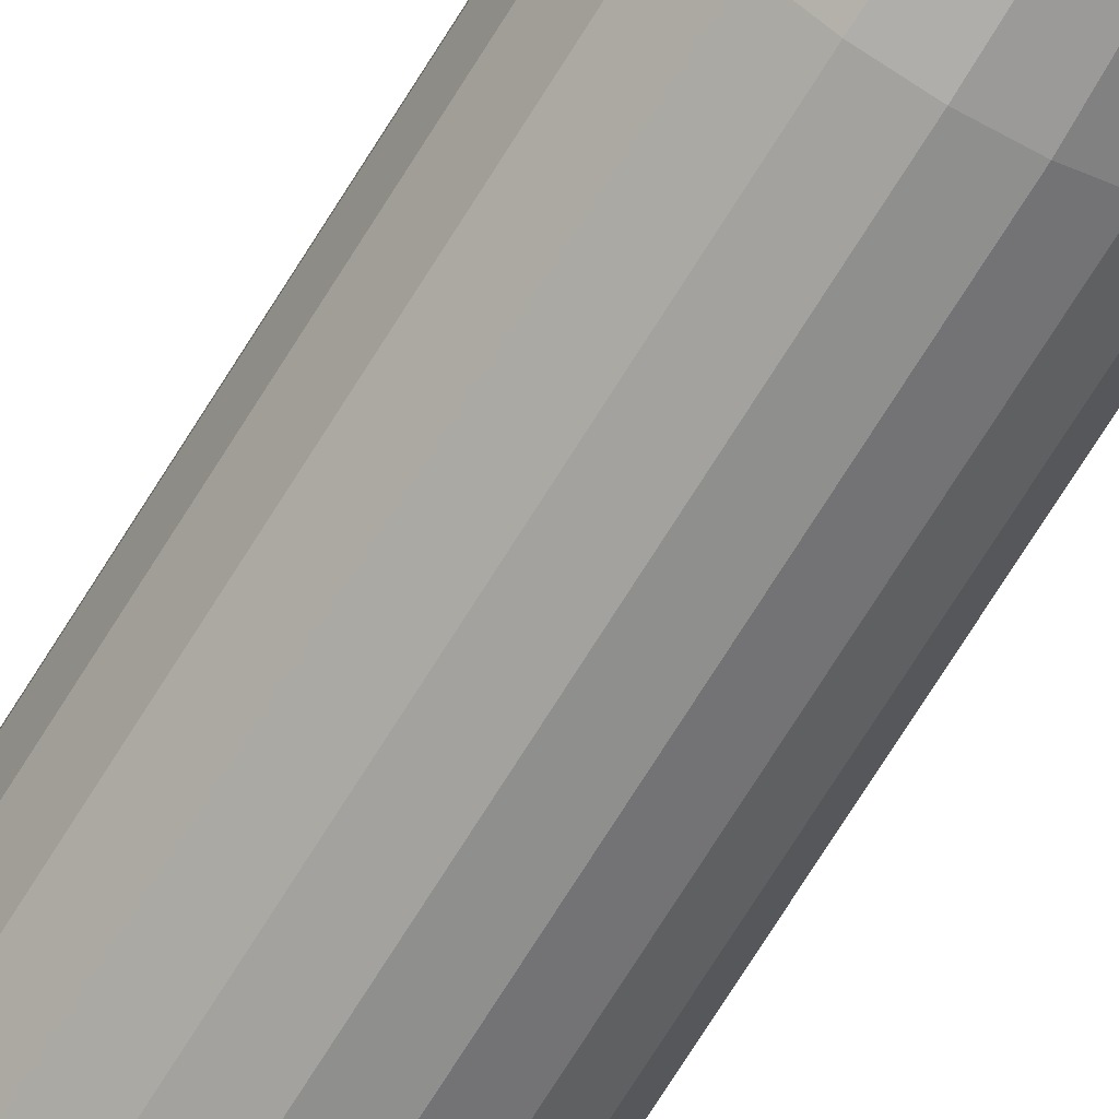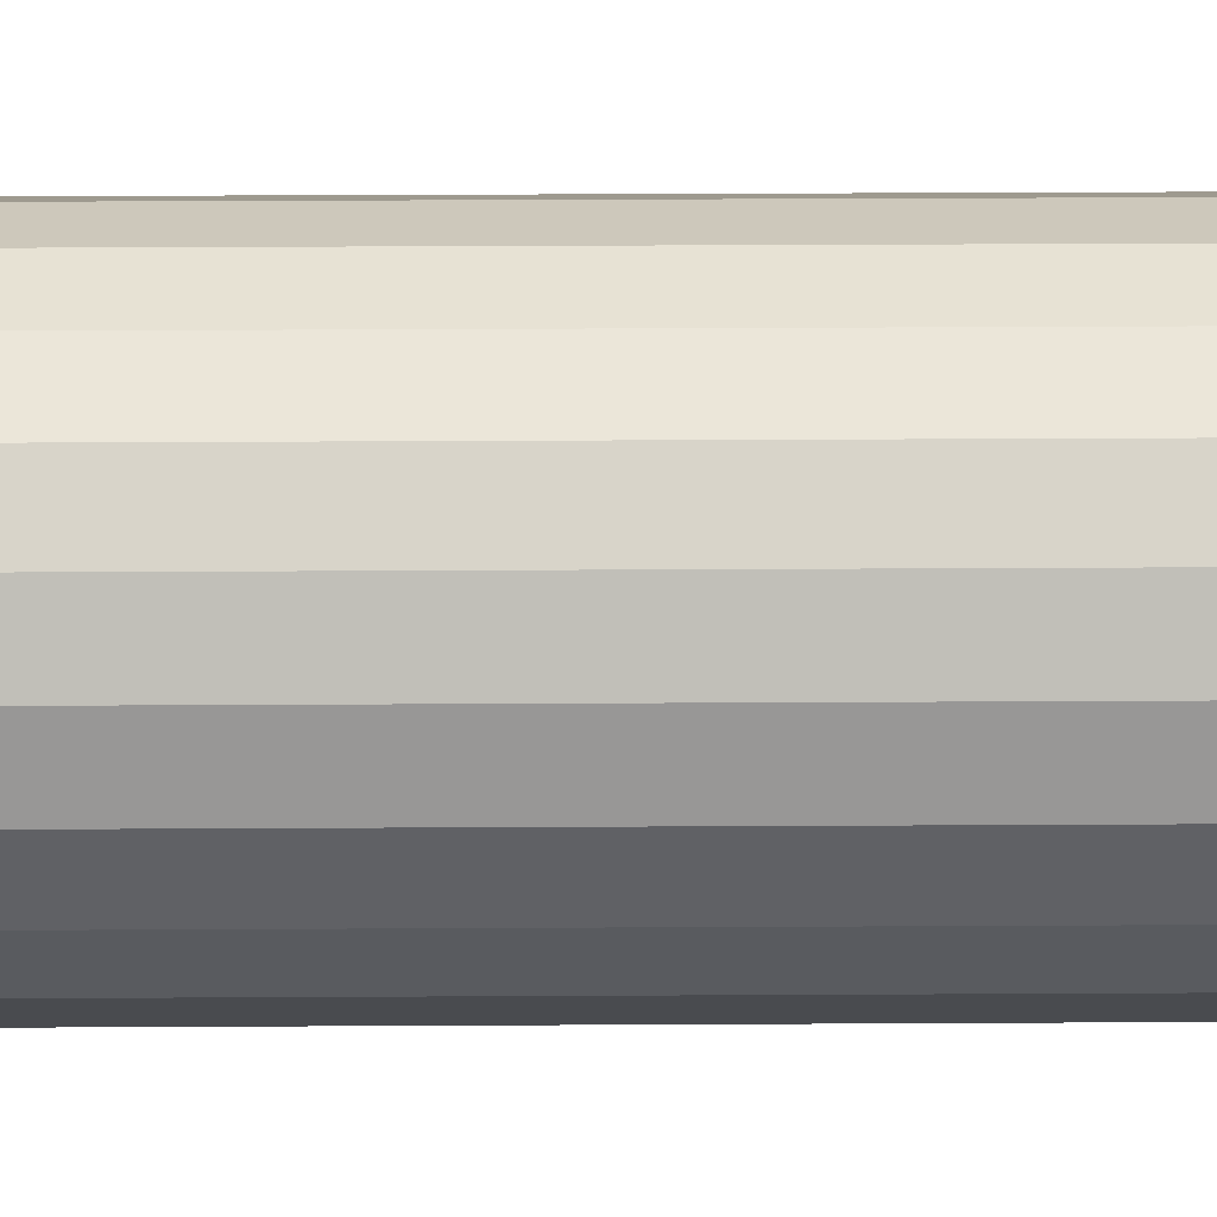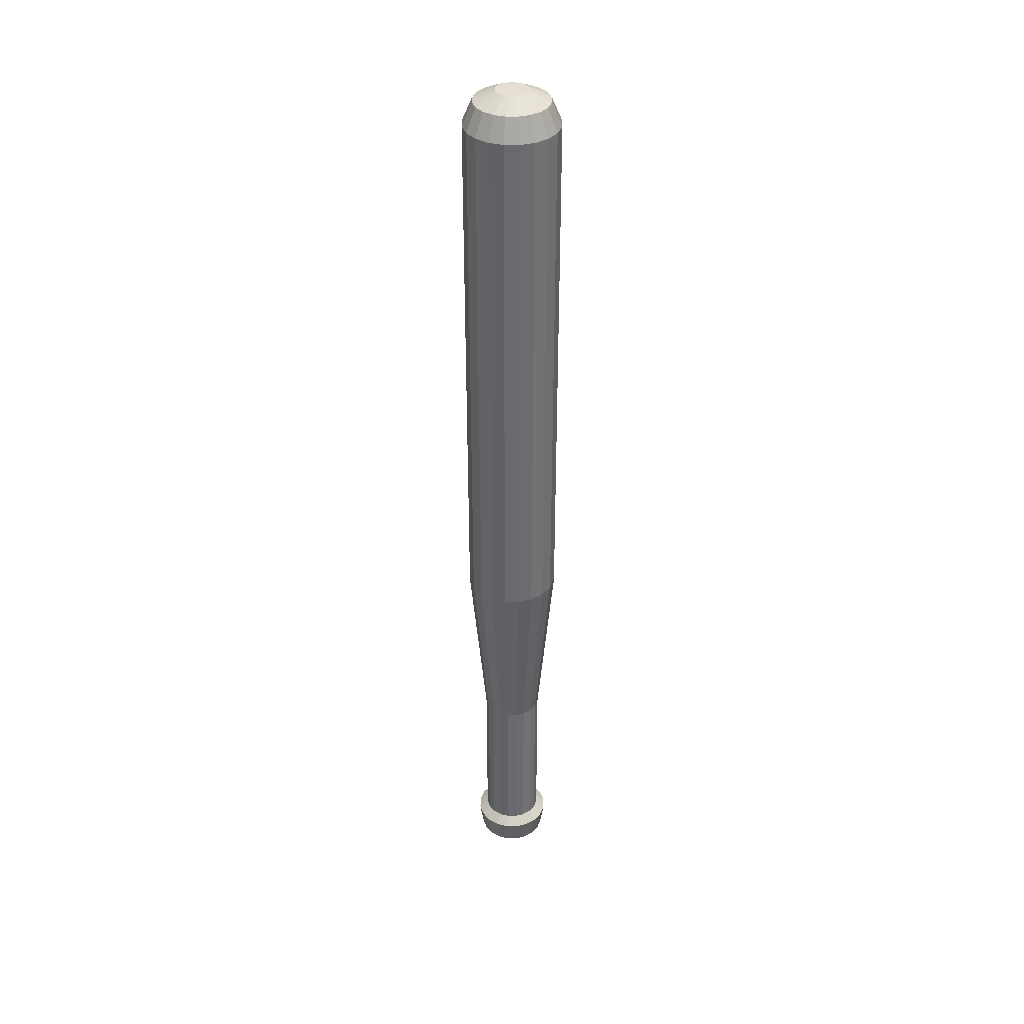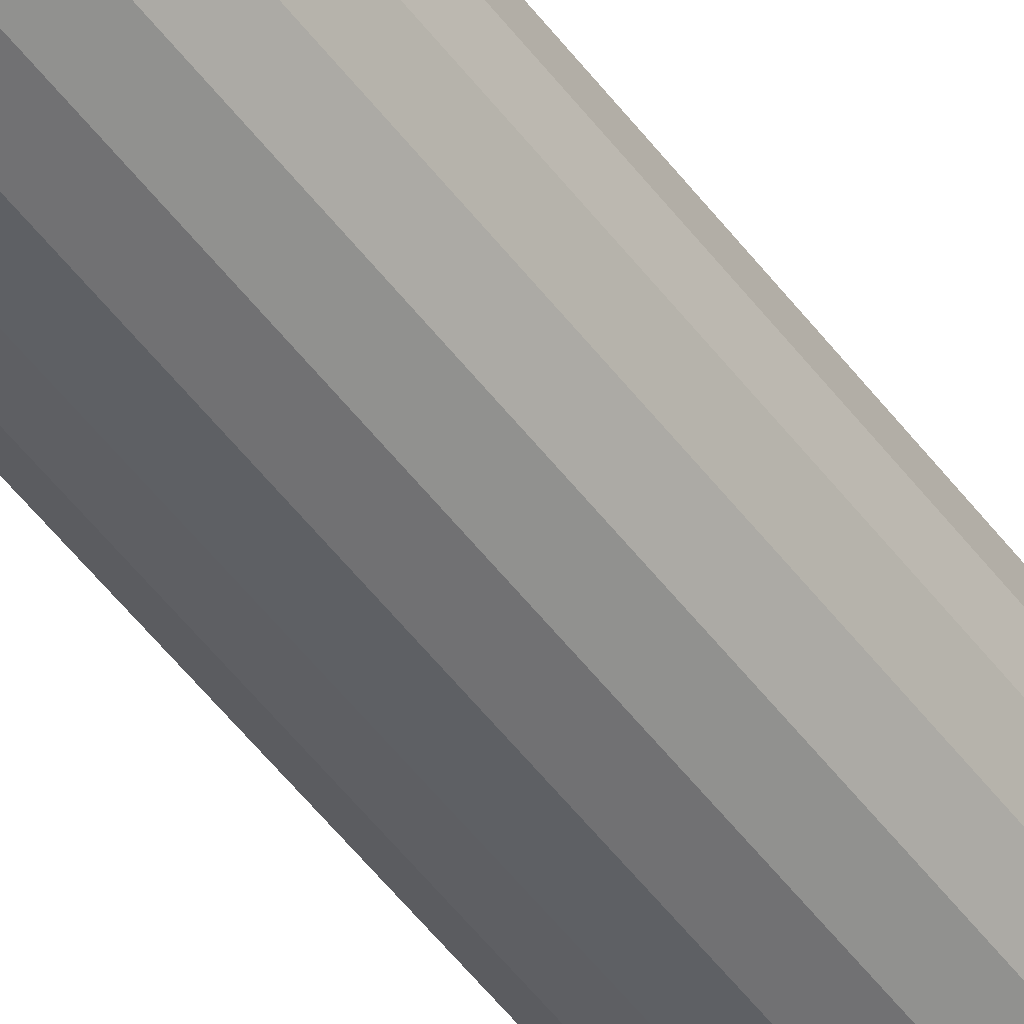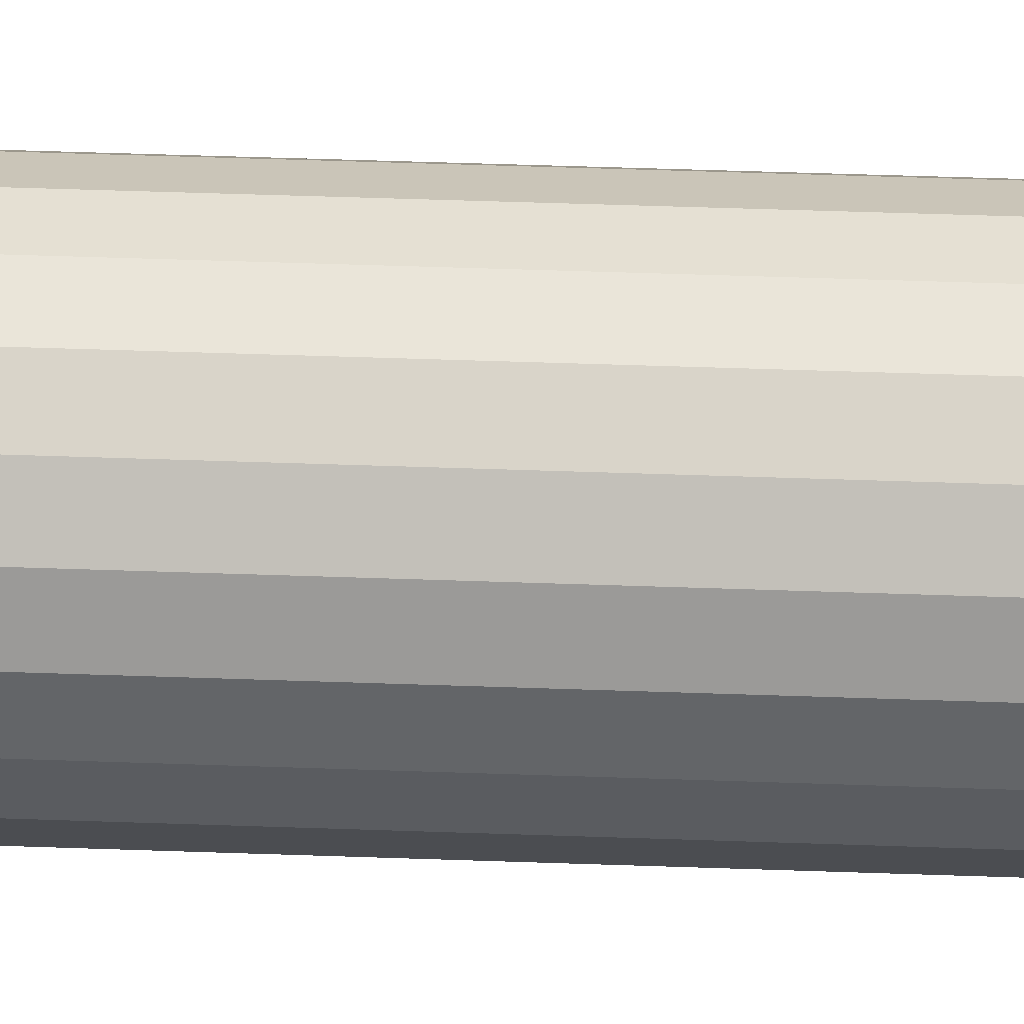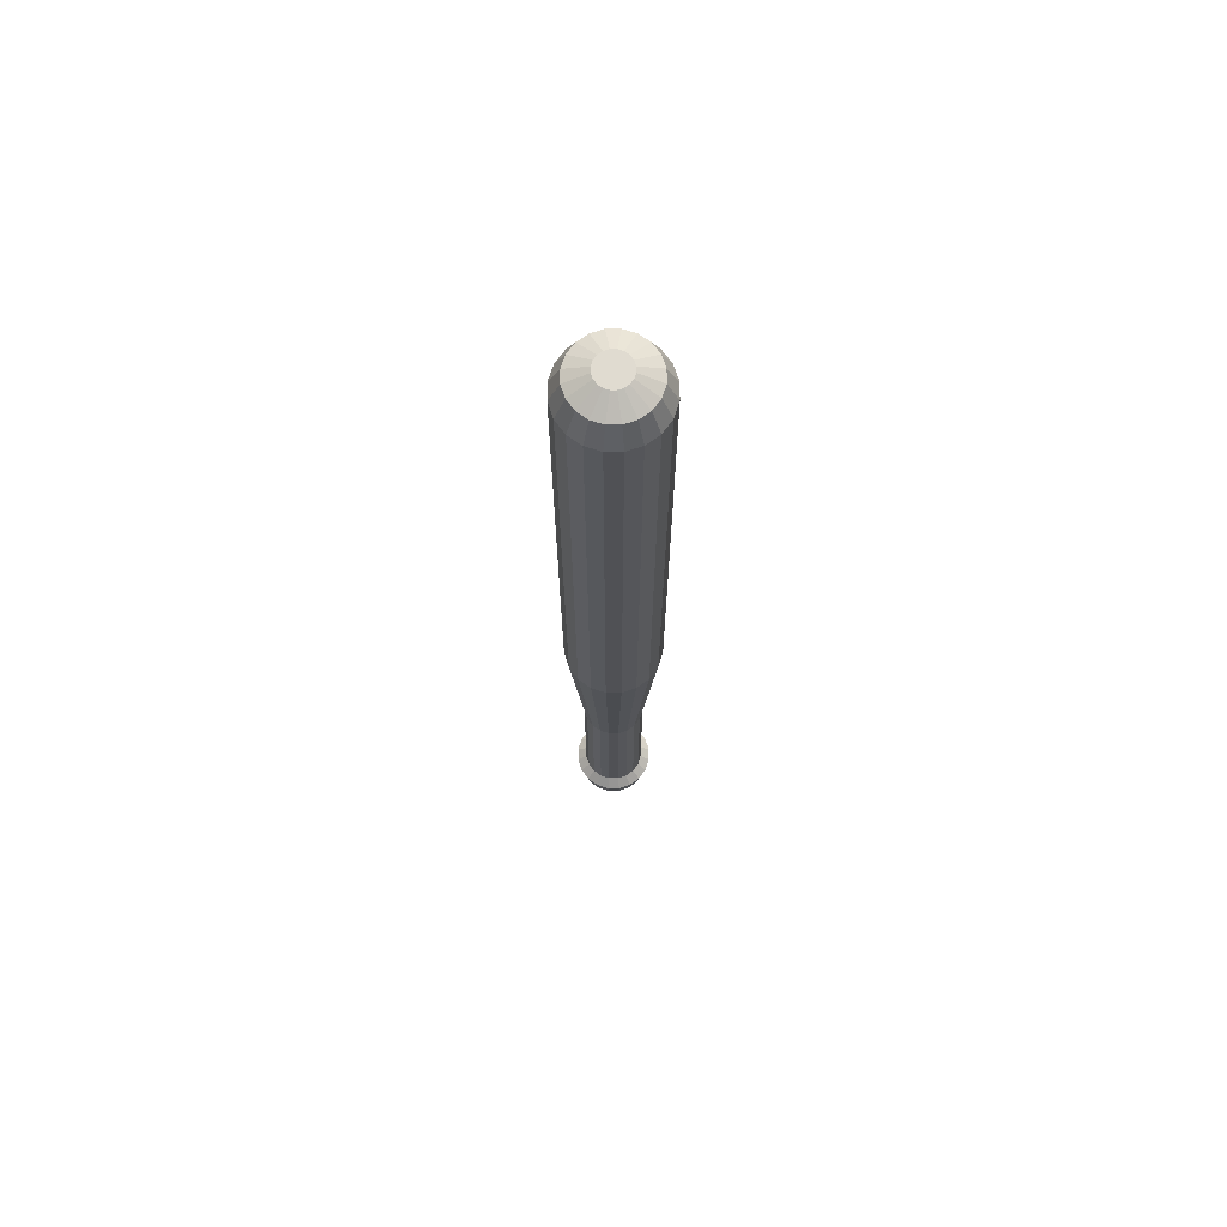
<metadata>
{"format":"obj","ext":"obj","renderer":"f3d","projection":"perspective","resolution":1024,"background":"white","views":[{"elev":-69.5,"azim":-31.5,"up":"+Z"},{"elev":12.8,"azim":88.9,"up":"+Z"},{"elev":37.0,"azim":81.3,"up":"+Y"},{"elev":-49.7,"azim":-145.1,"up":"+Z"},{"elev":29.2,"azim":-86.5,"up":"+Z"},{"elev":69.8,"azim":-63.2,"up":"+Y"}]}
</metadata>
<code>
o Цилиндр
v -0 -0.87 -0.3201
v -0 0.9199 -0.3201
v 0.0989 -0.87 -0.3044
v 0.0989 0.9199 -0.3044
v 0.1881 -0.87 -0.2589
v 0.1881 0.9199 -0.2589
v 0.2589 -0.87 -0.1881
v 0.2589 0.9199 -0.1881
v 0.3044 -0.87 -0.0989
v 0.3044 0.9199 -0.0989
v 0.3201 -0.87 0
v 0.3201 0.9199 0
v 0.3044 -0.87 0.0989
v 0.3044 0.9199 0.0989
v 0.2589 -0.87 0.1881
v 0.2589 0.9199 0.1881
v 0.1881 -0.87 0.2589
v 0.1881 0.9199 0.2589
v 0.0989 -0.87 0.3044
v 0.0989 0.9199 0.3044
v -0 -0.87 0.3201
v -0 0.9199 0.3201
v -0.0989 -0.87 0.3044
v -0.0989 0.9199 0.3044
v -0.1881 -0.87 0.2589
v -0.1881 0.9199 0.2589
v -0.2589 -0.87 0.1881
v -0.2589 0.9199 0.1881
v -0.3044 -0.87 0.0989
v -0.3044 0.9199 0.0989
v -0.3201 -0.87 -0
v -0.3201 0.9199 -0
v -0.3044 -0.87 -0.0989
v -0.3044 0.9199 -0.0989
v -0.2589 -0.87 -0.1881
v -0.2589 0.9199 -0.1881
v -0.1881 -0.87 -0.2589
v -0.1881 0.9199 -0.2589
v -0.0989 -0.87 -0.3044
v -0.0989 0.9199 -0.3044
v -0 -0.9587 -0.4175
v 0.129 -0.9587 -0.3971
v 0.2454 -0.9587 -0.3378
v 0.3378 -0.9587 -0.2454
v 0.3971 -0.9587 -0.129
v 0.4175 -0.9587 0
v 0.3971 -0.9587 0.129
v 0.3378 -0.9587 0.2454
v 0.2454 -0.9587 0.3378
v 0.129 -0.9587 0.3971
v -0 -0.9587 0.4175
v -0.129 -0.9587 0.3971
v -0.2454 -0.9587 0.3378
v -0.3378 -0.9587 0.2454
v -0.3971 -0.9587 0.129
v -0.4175 -0.9587 -0
v -0.3971 -0.9587 -0.129
v -0.3378 -0.9587 -0.2454
v -0.2454 -0.9587 -0.3378
v -0.129 -0.9587 -0.3971
v -0 -1.232 -0.3749
v 0.1159 -1.232 -0.3566
v 0.2204 -1.232 -0.3033
v 0.3033 -1.232 -0.2204
v 0.3566 -1.232 -0.1159
v 0.3749 -1.232 0
v 0.3566 -1.232 0.1159
v 0.3033 -1.232 0.2204
v 0.2204 -1.232 0.3033
v 0.1159 -1.232 0.3566
v -0 -1.232 0.3749
v -0.1159 -1.232 0.3566
v -0.2204 -1.232 0.3033
v -0.3033 -1.232 0.2204
v -0.3566 -1.232 0.1159
v -0.3749 -1.232 -0
v -0.3566 -1.232 -0.1159
v -0.3033 -1.232 -0.2204
v -0.2204 -1.232 -0.3033
v -0.1159 -1.232 -0.3566
v -0 -1.32 -0.2298
v 0.07101 -1.32 -0.2186
v 0.1351 -1.32 -0.1859
v 0.1859 -1.32 -0.1351
v 0.2186 -1.32 -0.07101
v 0.2298 -1.32 0
v 0.2186 -1.32 0.07101
v 0.1859 -1.32 0.1351
v 0.1351 -1.32 0.1859
v 0.07101 -1.32 0.2186
v -0 -1.32 0.2298
v -0.07101 -1.32 0.2186
v -0.1351 -1.32 0.1859
v -0.1859 -1.32 0.1351
v -0.2186 -1.32 0.07101
v -0.2298 -1.32 -0
v -0.2186 -1.32 -0.07101
v -0.1859 -1.32 -0.1351
v -0.1351 -1.32 -0.1859
v -0.07101 -1.32 -0.2186
v 0.1543 2.883 -0.4749
v 0 2.883 -0.4993
v 0.2935 2.883 -0.4039
v 0.4039 2.883 -0.2935
v 0.4749 2.883 -0.1543
v 0.4993 2.883 0
v 0.4749 2.883 0.1543
v 0.4039 2.883 0.2935
v 0.2935 2.883 0.4039
v 0.1543 2.883 0.4749
v -0 2.883 0.4993
v -0.1543 2.883 0.4749
v -0.2935 2.883 0.4039
v -0.4039 2.883 0.2935
v -0.4749 2.883 0.1543
v -0.4993 2.883 -0
v -0.4749 2.883 -0.1543
v -0.4039 2.883 -0.2935
v -0.2935 2.883 -0.4039
v -0.1543 2.883 -0.4749
v 0.1543 6.596 -0.4749
v -1e-06 6.596 -0.4993
v 0.2935 6.596 -0.4039
v 0.4039 6.596 -0.2935
v 0.4749 6.596 -0.1543
v 0.4993 6.596 0
v 0.4749 6.596 0.1543
v 0.4039 6.596 0.2935
v 0.2935 6.596 0.4039
v 0.1543 6.596 0.4749
v -1e-06 6.596 0.4993
v -0.1543 6.596 0.4749
v -0.2935 6.596 0.4039
v -0.4039 6.596 0.2935
v -0.4749 6.596 0.1543
v -0.4993 6.596 -0
v -0.4749 6.596 -0.1543
v -0.4039 6.596 -0.2935
v -0.2935 6.596 -0.4039
v -0.1543 6.596 -0.4749
v 0.1543 8.594 -0.4749
v -1e-06 8.594 -0.4993
v 0.2935 8.594 -0.4039
v 0.4039 8.594 -0.2935
v 0.4749 8.594 -0.1543
v 0.4993 8.594 0
v 0.4749 8.594 0.1543
v 0.4039 8.594 0.2935
v 0.2935 8.594 0.4039
v 0.1543 8.594 0.4749
v -1e-06 8.594 0.4993
v -0.1543 8.594 0.4749
v -0.2935 8.594 0.4039
v -0.4039 8.594 0.2935
v -0.4749 8.594 0.1543
v -0.4993 8.594 -0
v -0.4749 8.594 -0.1543
v -0.4039 8.594 -0.2935
v -0.2935 8.594 -0.4039
v -0.1543 8.594 -0.4749
v 0.1221 8.839 -0.3759
v -2e-06 8.839 -0.3953
v 0.2323 8.839 -0.3198
v 0.3198 8.839 -0.2323
v 0.3759 8.839 -0.1221
v 0.3953 8.839 0
v 0.3759 8.839 0.1221
v 0.3198 8.839 0.2323
v 0.2323 8.839 0.3198
v 0.1221 8.839 0.3759
v -2e-06 8.839 0.3953
v -0.1221 8.839 0.3759
v -0.2323 8.839 0.3198
v -0.3198 8.839 0.2323
v -0.3759 8.839 0.1221
v -0.3953 8.839 -0
v -0.3759 8.839 -0.1221
v -0.3198 8.839 -0.2323
v -0.2323 8.839 -0.3198
v -0.1221 8.839 -0.3759
v 0.052 8.948 -0.1601
v -2e-06 8.948 -0.1683
v 0.09892 8.948 -0.1361
v 0.1361 8.948 -0.09892
v 0.16 8.948 -0.052
v 0.1683 8.948 0
v 0.16 8.948 0.052
v 0.1361 8.948 0.09892
v 0.09892 8.948 0.1361
v 0.052 8.948 0.1601
v -2e-06 8.948 0.1683
v -0.05201 8.948 0.1601
v -0.09892 8.948 0.1361
v -0.1361 8.948 0.09892
v -0.1601 8.948 0.052
v -0.1683 8.948 0
v -0.1601 8.948 -0.052
v -0.1361 8.948 -0.09892
v -0.09892 8.948 -0.1361
v -0.05201 8.948 -0.1601
f 1 2 4 3
f 3 4 6 5
f 5 6 8 7
f 7 8 10 9
f 9 10 12 11
f 11 12 14 13
f 13 14 16 15
f 15 16 18 17
f 17 18 20 19
f 19 20 22 21
f 21 22 24 23
f 23 24 26 25
f 25 26 28 27
f 27 28 30 29
f 29 30 32 31
f 31 32 34 33
f 33 34 36 35
f 35 36 38 37
f 16 14 107 108
f 37 38 40 39
f 39 40 2 1
f 9 11 46 45
f 53 54 74 73
f 19 21 51 50
f 29 31 56 55
f 39 1 41 60
f 5 7 44 43
f 15 17 49 48
f 1 3 42 41
f 25 27 54 53
f 35 37 59 58
f 11 13 47 46
f 21 23 52 51
f 31 33 57 56
f 7 9 45 44
f 17 19 50 49
f 27 29 55 54
f 37 39 60 59
f 3 5 43 42
f 13 15 48 47
f 23 25 53 52
f 33 35 58 57
f 70 71 91 90
f 46 47 67 66
f 54 55 75 74
f 47 48 68 67
f 55 56 76 75
f 48 49 69 68
f 41 42 62 61
f 56 57 77 76
f 49 50 70 69
f 42 43 63 62
f 57 58 78 77
f 50 51 71 70
f 43 44 64 63
f 58 59 79 78
f 51 52 72 71
f 44 45 65 64
f 59 60 80 79
f 52 53 73 72
f 45 46 66 65
f 60 41 61 80
f 81 82 83 84 85 86 87 88 89 90 91 92 93 94 95 96 97 98 99 100
f 63 64 84 83
f 78 79 99 98
f 71 72 92 91
f 64 65 85 84
f 79 80 100 99
f 72 73 93 92
f 65 66 86 85
f 80 61 81 100
f 73 74 94 93
f 66 67 87 86
f 74 75 95 94
f 67 68 88 87
f 75 76 96 95
f 68 69 89 88
f 61 62 82 81
f 76 77 97 96
f 69 70 90 89
f 62 63 83 82
f 77 78 98 97
f 105 104 124 125
f 26 24 112 113
f 36 34 117 118
f 12 10 105 106
f 22 20 110 111
f 32 30 115 116
f 2 40 120 102
f 8 6 103 104
f 18 16 108 109
f 4 2 102 101
f 28 26 113 114
f 38 36 118 119
f 14 12 106 107
f 24 22 111 112
f 34 32 116 117
f 10 8 104 105
f 20 18 109 110
f 30 28 114 115
f 40 38 119 120
f 6 4 101 103
f 121 122 142 141
f 120 119 139 140
f 113 112 132 133
f 106 105 125 126
f 102 120 140 122
f 114 113 133 134
f 107 106 126 127
f 115 114 134 135
f 108 107 127 128
f 116 115 135 136
f 109 108 128 129
f 101 102 122 121
f 117 116 136 137
f 110 109 129 130
f 103 101 121 123
f 118 117 137 138
f 111 110 130 131
f 104 103 123 124
f 119 118 138 139
f 112 111 131 132
f 142 160 180 162
f 137 136 156 157
f 130 129 149 150
f 123 121 141 143
f 138 137 157 158
f 131 130 150 151
f 124 123 143 144
f 139 138 158 159
f 132 131 151 152
f 125 124 144 145
f 140 139 159 160
f 133 132 152 153
f 126 125 145 146
f 122 140 160 142
f 134 133 153 154
f 127 126 146 147
f 135 134 154 155
f 128 127 147 148
f 136 135 155 156
f 129 128 148 149
f 178 177 197 198
f 154 153 173 174
f 147 146 166 167
f 155 154 174 175
f 148 147 167 168
f 156 155 175 176
f 149 148 168 169
f 141 142 162 161
f 157 156 176 177
f 150 149 169 170
f 143 141 161 163
f 158 157 177 178
f 151 150 170 171
f 144 143 163 164
f 159 158 178 179
f 152 151 171 172
f 145 144 164 165
f 160 159 179 180
f 153 152 172 173
f 146 145 165 166
f 181 182 200 199 198 197 196 195 194 193 192 191 190 189 188 187 186 185 184 183
f 171 170 190 191
f 164 163 183 184
f 179 178 198 199
f 172 171 191 192
f 165 164 184 185
f 180 179 199 200
f 173 172 192 193
f 166 165 185 186
f 162 180 200 182
f 174 173 193 194
f 167 166 186 187
f 175 174 194 195
f 168 167 187 188
f 176 175 195 196
f 169 168 188 189
f 161 162 182 181
f 177 176 196 197
f 170 169 189 190
f 163 161 181 183

</code>
